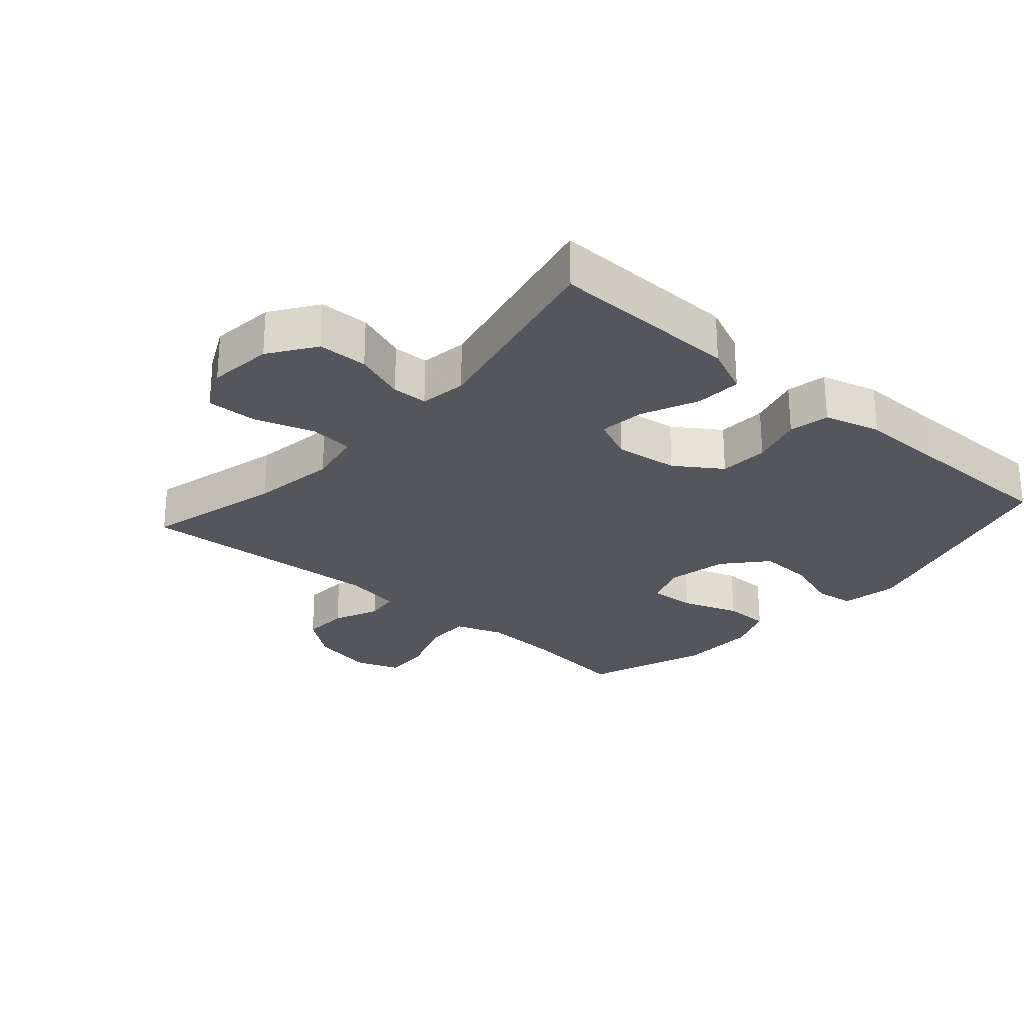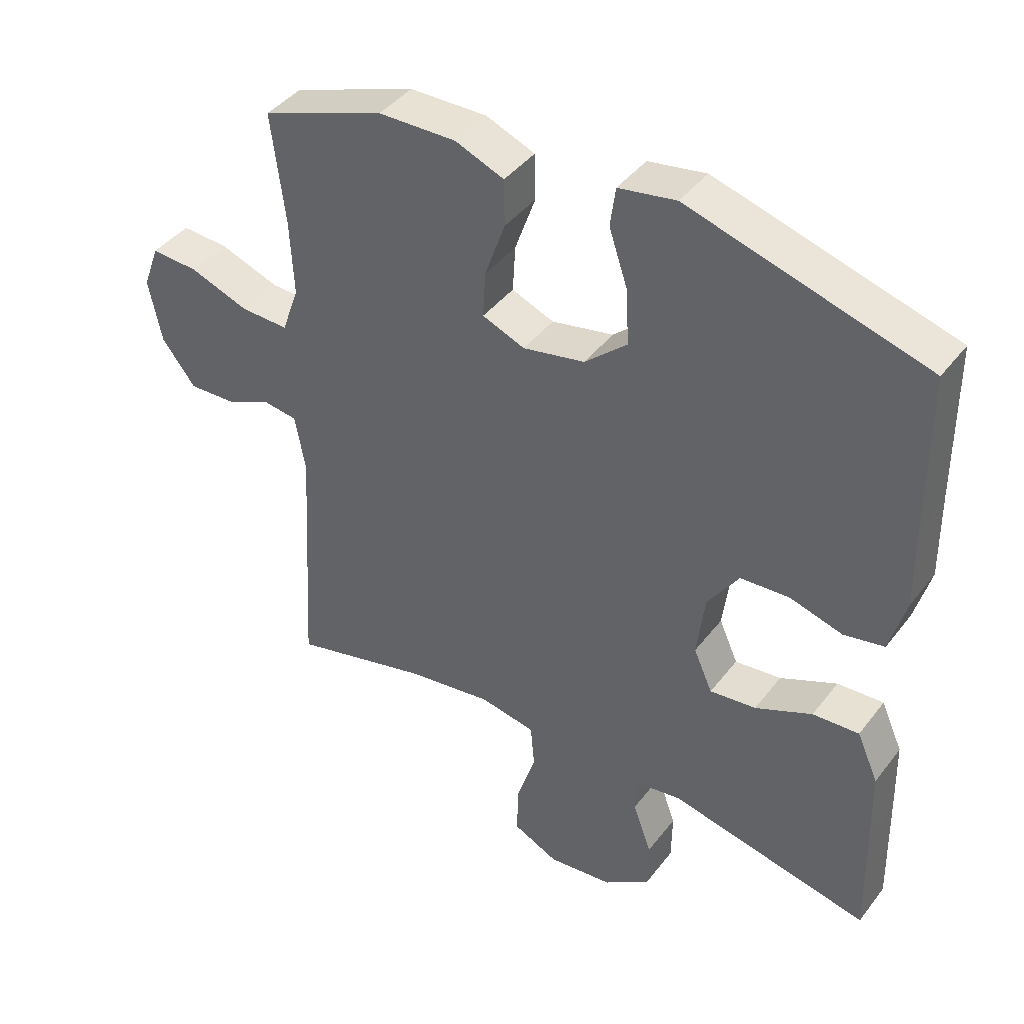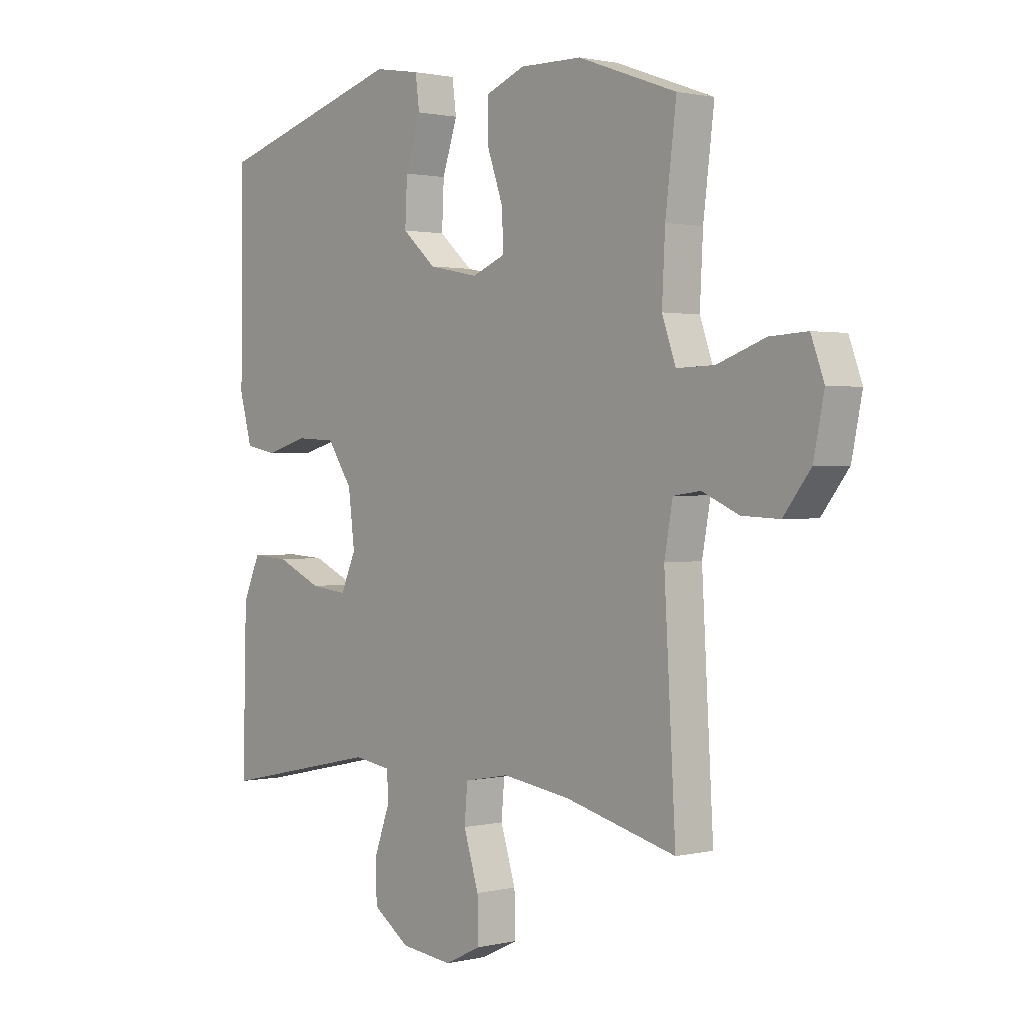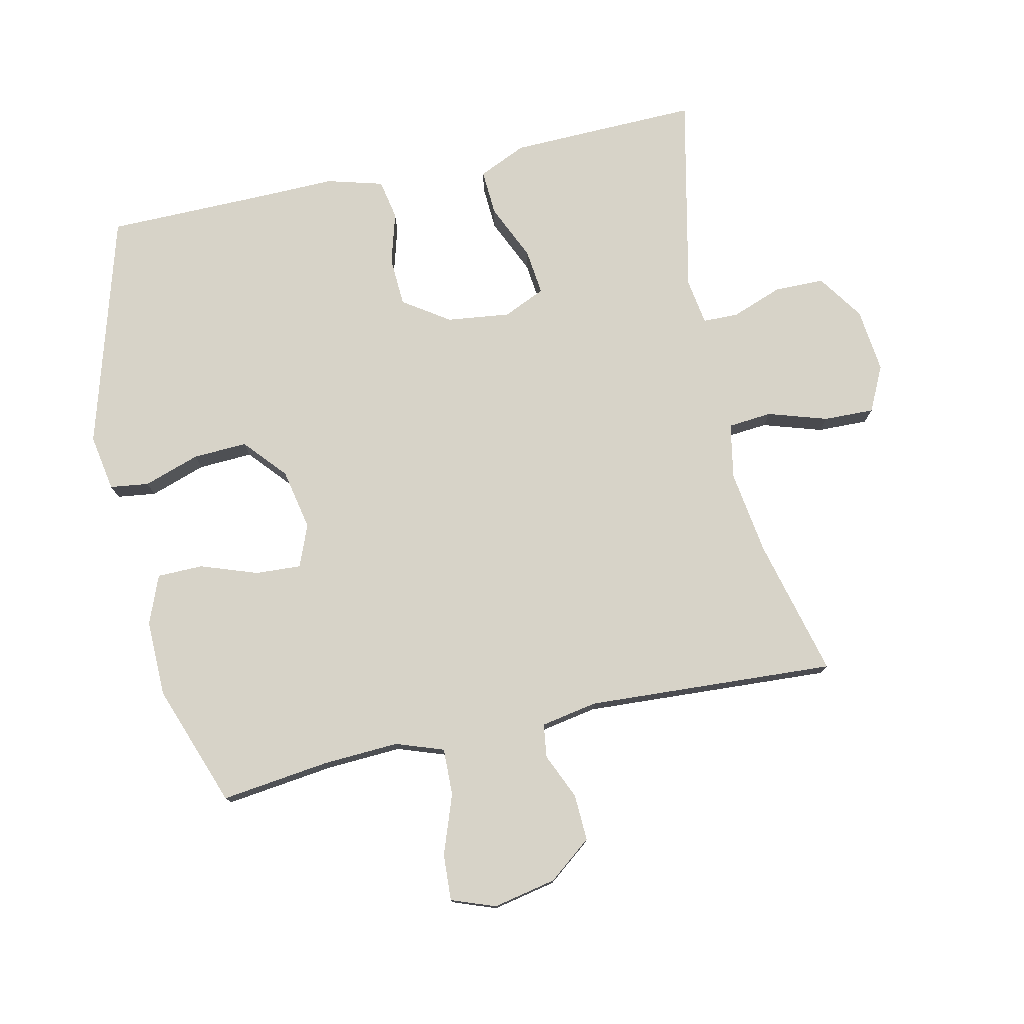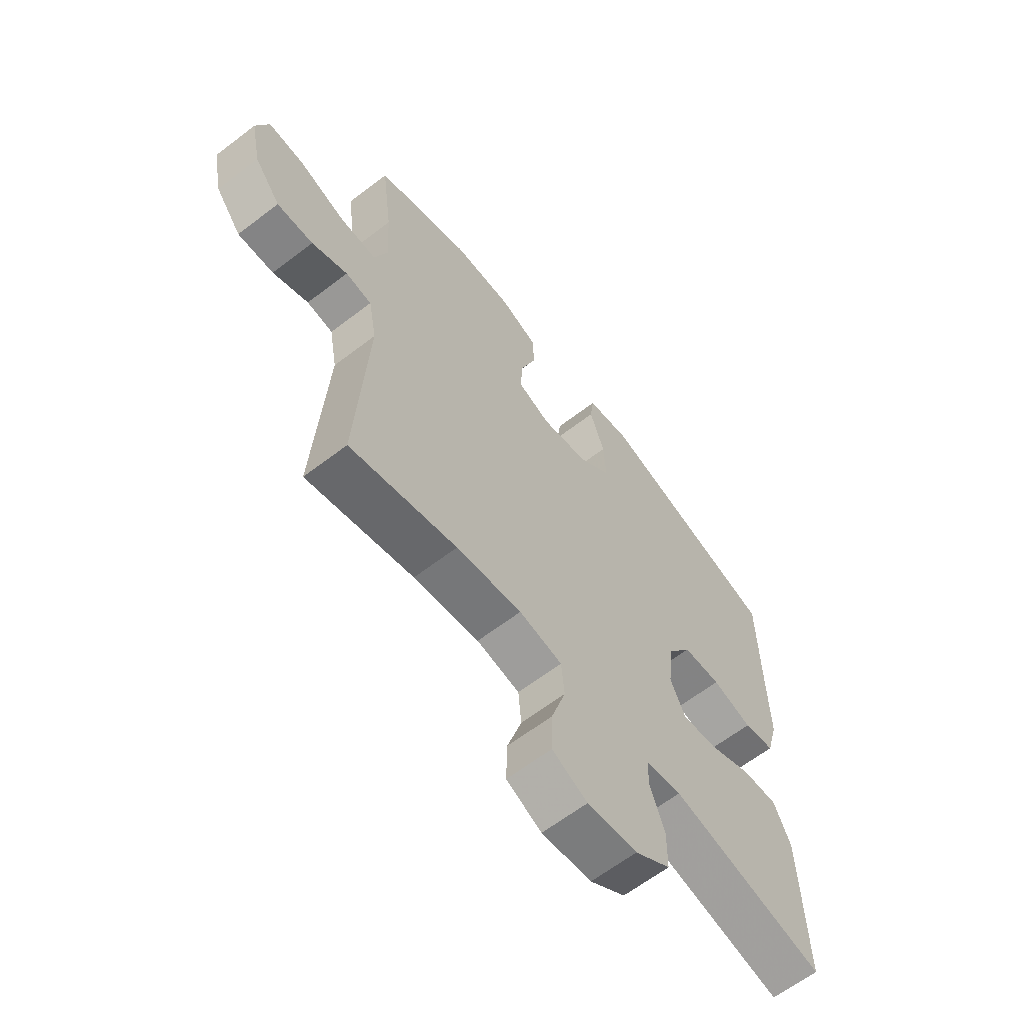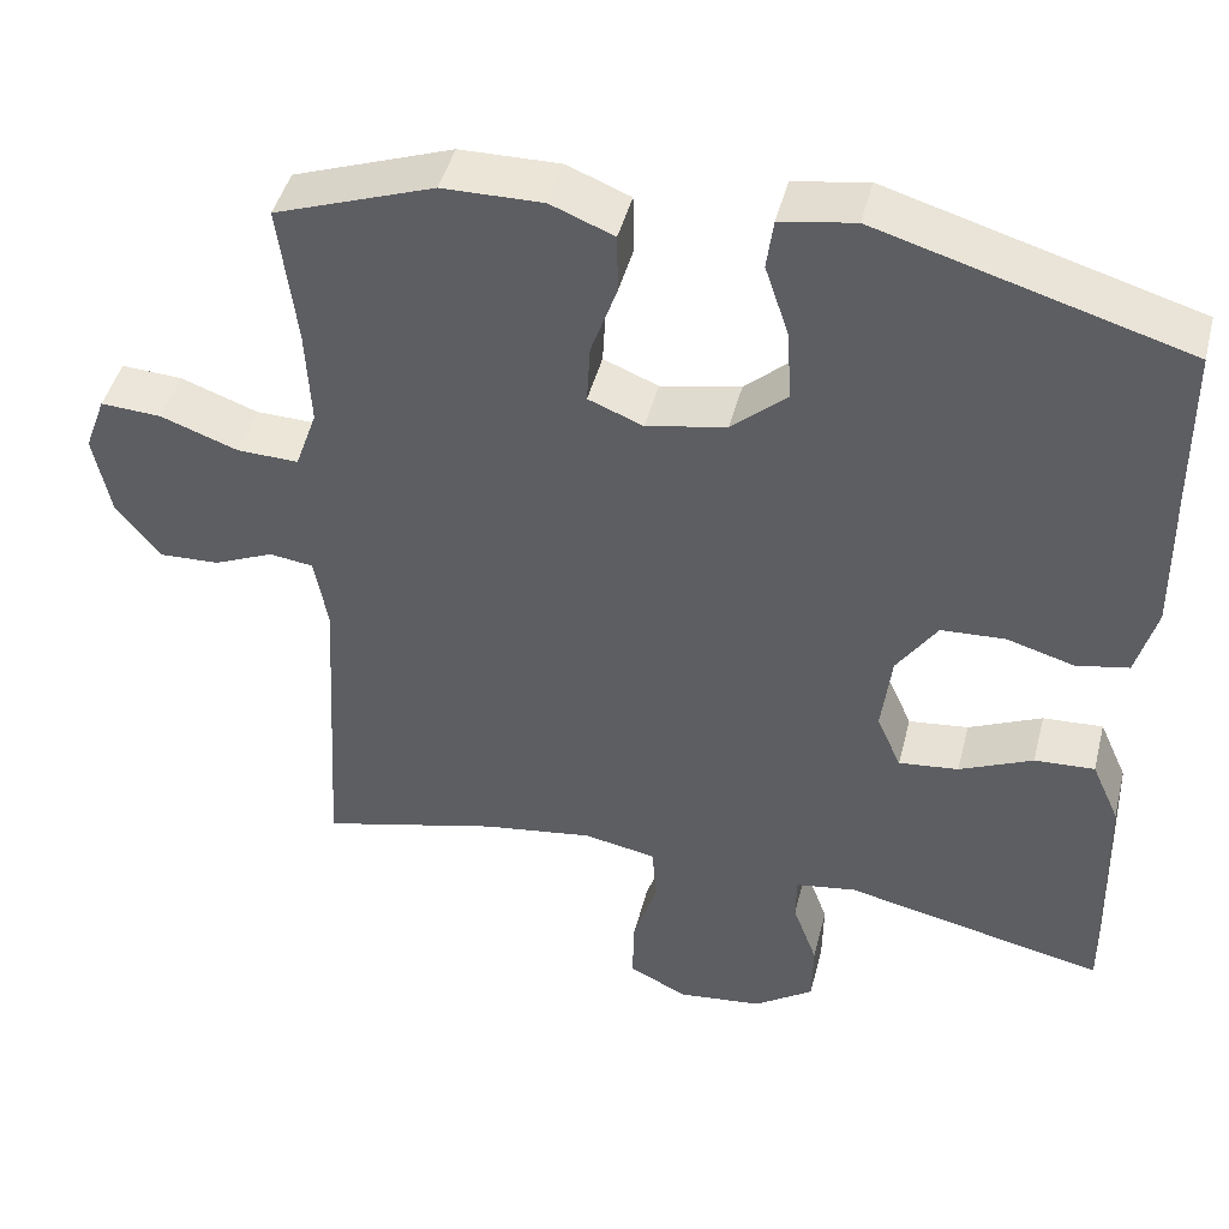
<metadata>
{"format":"obj","ext":"obj","renderer":"f3d","projection":"perspective","resolution":1024,"background":"white","views":[{"elev":-26.2,"azim":-131.2,"up":"+Y"},{"elev":41.8,"azim":-145.8,"up":"+Z"},{"elev":1.2,"azim":49.5,"up":"+Z"},{"elev":76.9,"azim":77.6,"up":"+Y"},{"elev":-63.3,"azim":127.8,"up":"+Z"},{"elev":45.1,"azim":-165.9,"up":"+Z"}]}
</metadata>
<code>
v 0.5 0.07 -0.5
v 0.287 0.07 -0.446
v 0.156 0.07 -0.427
v 0.07 0.07 -0.443
v 0.064 0.07 -0.511
v 0.093 0.07 -0.603
v 0.095 0.07 -0.681
v 0.025 0.07 -0.715
v -0.075 0.07 -0.704
v -0.146 0.07 -0.655
v -0.147 0.07 -0.578
v -0.118 0.07 -0.499
v -0.119 0.07 -0.444
v -0.191 0.07 -0.433
v -0.5 0.07 -0.5
v -0.496 0.07 -0.326
v -0.493 0.07 -0.207
v -0.46 0.07 -0.133
v -0.389 0.07 -0.137
v -0.302 0.07 -0.176
v -0.231 0.07 -0.184
v -0.202 0.07 -0.119
v -0.214 0.07 -0.021
v -0.262 0.07 0.05
v -0.338 0.07 0.054
v -0.418 0.07 0.031
v -0.48 0.07 0.043
v -0.504 0.07 0.13
v -0.502 0.07 0.258
v -0.5 0.07 0.5
v -0.137 0.07 0.606
v -0.049 0.07 0.591
v -0.041 0.07 0.531
v -0.07 0.07 0.444
v -0.074 0.07 0.36
v -0.009 0.07 0.303
v 0.086 0.07 0.284
v 0.151 0.07 0.31
v 0.147 0.07 0.381
v 0.116 0.07 0.469
v 0.117 0.07 0.54
v 0.192 0.07 0.57
v 0.311 0.07 0.568
v 0.5 0.07 0.5
v 0.479 0.07 0.331
v 0.473 0.07 0.214
v 0.499 0.07 0.14
v 0.572 0.07 0.142
v 0.664 0.07 0.175
v 0.736 0.07 0.179
v 0.761 0.07 0.111
v 0.741 0.07 0.013
v 0.689 0.07 -0.054
v 0.617 0.07 -0.051
v 0.546 0.07 -0.02
v 0.494 0.07 -0.027
v 0.478 0.07 -0.115
v 0.5 0 -0.5
v 0.287 0 -0.446
v 0.156 0 -0.427
v 0.07 0 -0.443
v 0.064 0 -0.511
v 0.093 0 -0.603
v 0.095 0 -0.681
v 0.025 0 -0.715
v -0.075 0 -0.704
v -0.146 0 -0.655
v -0.147 0 -0.578
v -0.118 0 -0.499
v -0.119 0 -0.444
v -0.191 0 -0.433
v -0.5 0 -0.5
v -0.496 0 -0.326
v -0.493 0 -0.207
v -0.46 0 -0.133
v -0.389 0 -0.137
v -0.302 0 -0.176
v -0.231 0 -0.184
v -0.202 0 -0.119
v -0.214 0 -0.021
v -0.262 0 0.05
v -0.338 0 0.054
v -0.418 0 0.031
v -0.48 0 0.043
v -0.504 0 0.13
v -0.502 0 0.258
v -0.5 0 0.5
v -0.137 0 0.606
v -0.049 0 0.591
v -0.041 0 0.531
v -0.07 0 0.444
v -0.074 0 0.36
v -0.009 0 0.303
v 0.086 0 0.284
v 0.151 0 0.31
v 0.147 0 0.381
v 0.116 0 0.469
v 0.117 0 0.54
v 0.192 0 0.57
v 0.311 0 0.568
v 0.5 0 0.5
v 0.479 0 0.331
v 0.473 0 0.214
v 0.499 0 0.14
v 0.572 0 0.142
v 0.664 0 0.175
v 0.736 0 0.179
v 0.761 0 0.111
v 0.741 0 0.013
v 0.689 0 -0.054
v 0.617 0 -0.051
v 0.546 0 -0.02
v 0.494 0 -0.027
v 0.478 0 -0.115
f 52 53 54 55
f 52 55 56
f 51 52 56
f 48 49 50 51
f 47 48 51 56
f 46 47 56 57
f 42 43 44 45
f 42 45 46
f 39 40 41 42
f 38 39 42 46
f 37 38 46 57
f 31 32 33 34
f 29 30 31 34
f 29 34 35
f 28 29 35 36
f 25 26 27 28
f 24 25 28 36
f 17 18 19 20
f 17 20 21
f 14 15 16 17
f 13 14 17 21
f 9 10 11 12
f 9 12 13
f 8 9 13
f 5 6 7 8
f 4 5 8 13
f 3 4 13 21
f 37 57 1 2
f 23 24 36 37
f 22 23 37 2
f 2 3 21 22
f 112 111 110 109
f 113 112 109
f 113 109 108
f 108 107 106 105
f 113 108 105 104
f 114 113 104 103
f 102 101 100 99
f 103 102 99
f 99 98 97 96
f 103 99 96 95
f 114 103 95 94
f 91 90 89 88
f 91 88 87 86
f 92 91 86
f 93 92 86 85
f 85 84 83 82
f 93 85 82 81
f 77 76 75 74
f 78 77 74
f 74 73 72 71
f 78 74 71 70
f 69 68 67 66
f 70 69 66
f 70 66 65
f 65 64 63 62
f 70 65 62 61
f 78 70 61 60
f 59 58 114 94
f 94 93 81 80
f 59 94 80 79
f 79 78 60 59
f 1 58 59 2
f 2 59 60 3
f 3 60 61 4
f 4 61 62 5
f 5 62 63 6
f 6 63 64 7
f 7 64 65 8
f 8 65 66 9
f 9 66 67 10
f 10 67 68 11
f 11 68 69 12
f 12 69 70 13
f 13 70 71 14
f 14 71 72 15
f 15 72 73 16
f 16 73 74 17
f 17 74 75 18
f 18 75 76 19
f 19 76 77 20
f 20 77 78 21
f 21 78 79 22
f 22 79 80 23
f 23 80 81 24
f 24 81 82 25
f 25 82 83 26
f 26 83 84 27
f 27 84 85 28
f 28 85 86 29
f 29 86 87 30
f 30 87 88 31
f 31 88 89 32
f 32 89 90 33
f 33 90 91 34
f 34 91 92 35
f 35 92 93 36
f 36 93 94 37
f 37 94 95 38
f 38 95 96 39
f 39 96 97 40
f 40 97 98 41
f 41 98 99 42
f 42 99 100 43
f 43 100 101 44
f 44 101 102 45
f 45 102 103 46
f 46 103 104 47
f 47 104 105 48
f 48 105 106 49
f 49 106 107 50
f 50 107 108 51
f 51 108 109 52
f 52 109 110 53
f 53 110 111 54
f 54 111 112 55
f 55 112 113 56
f 56 113 114 57
f 57 114 58 1

</code>
